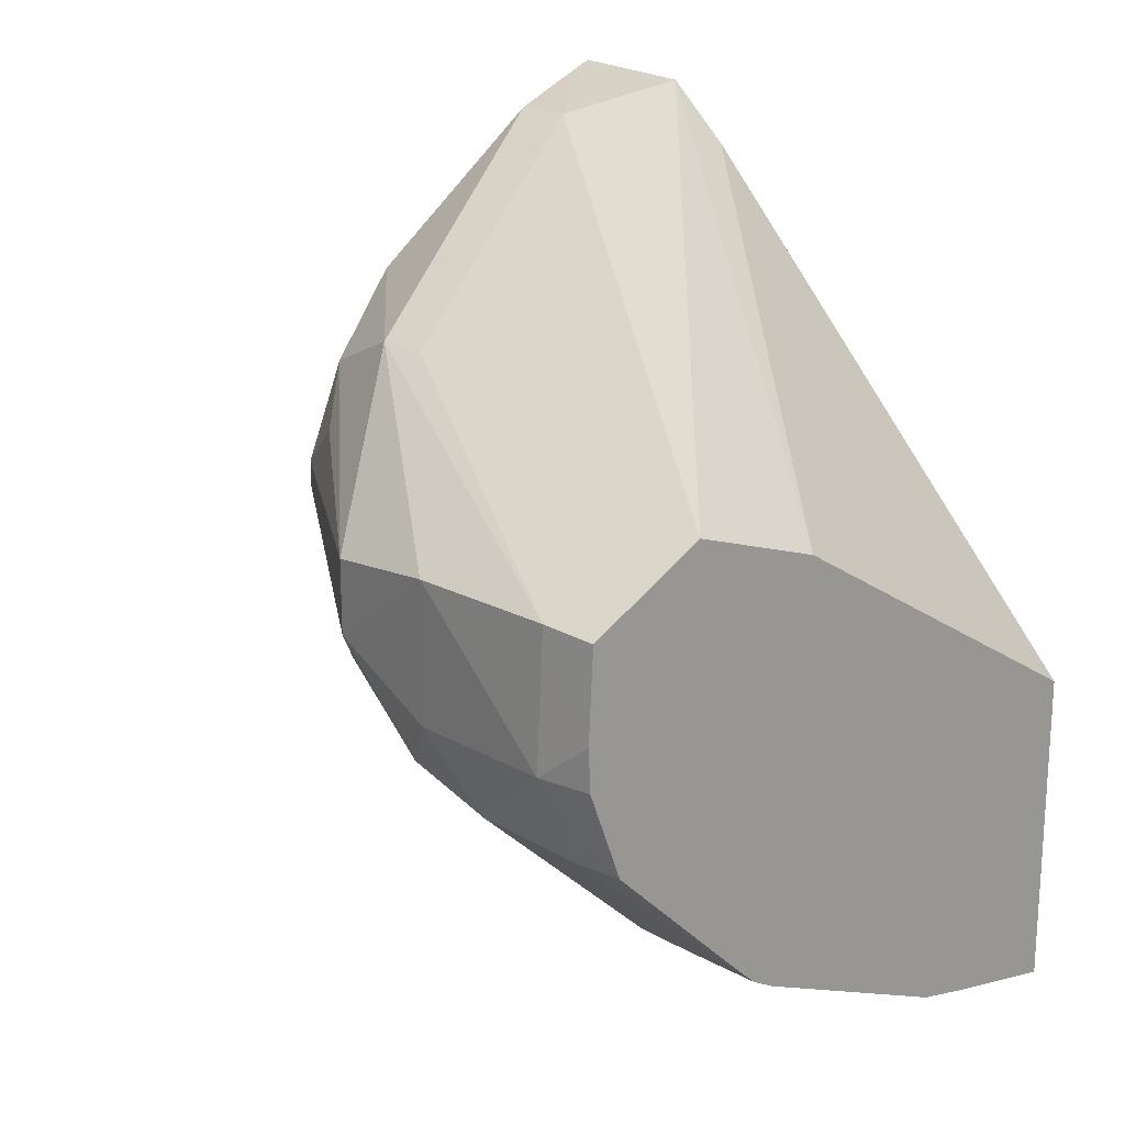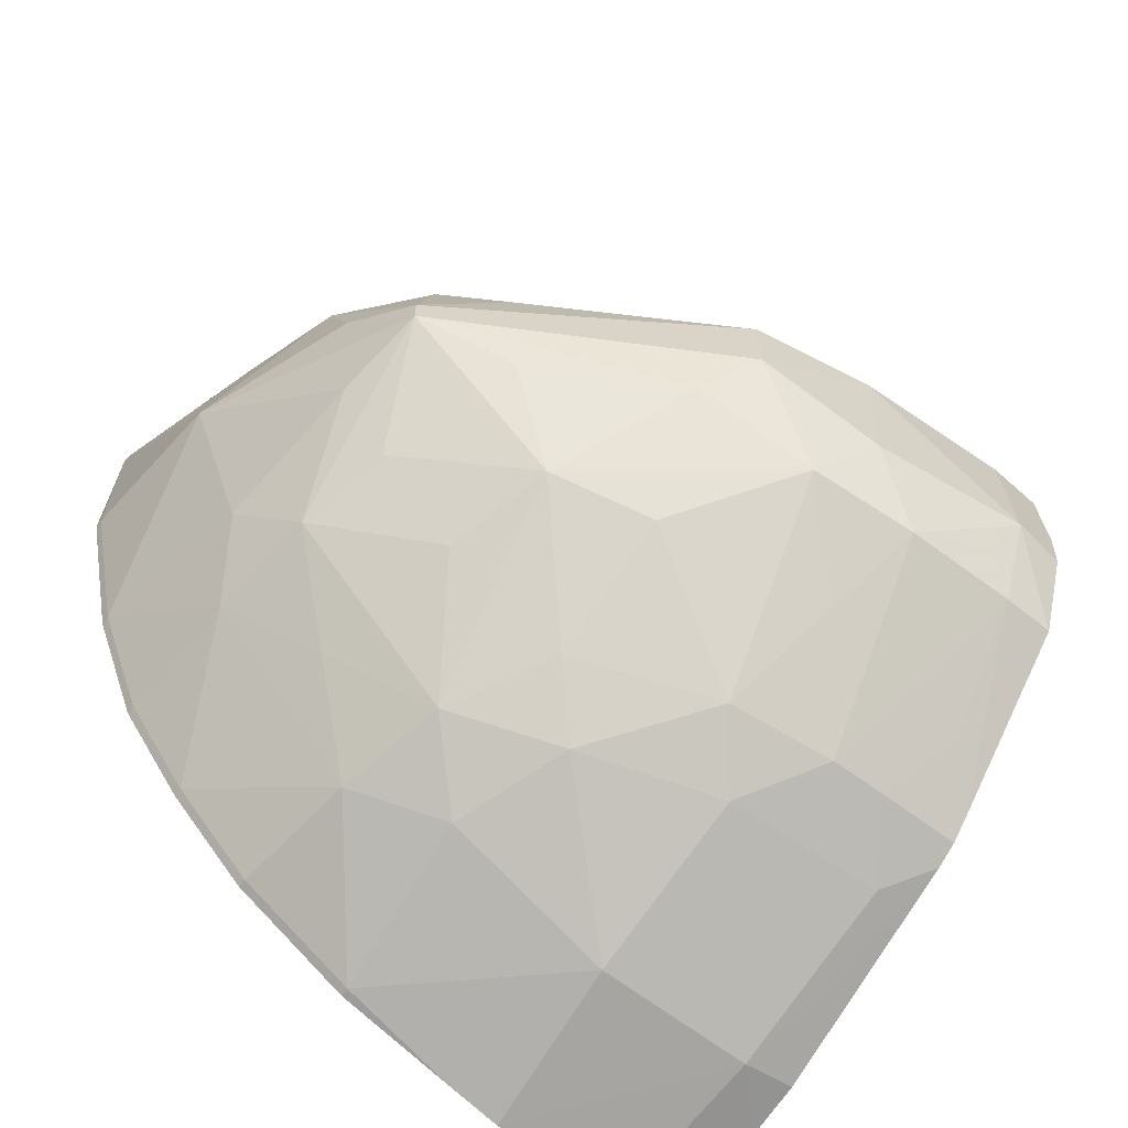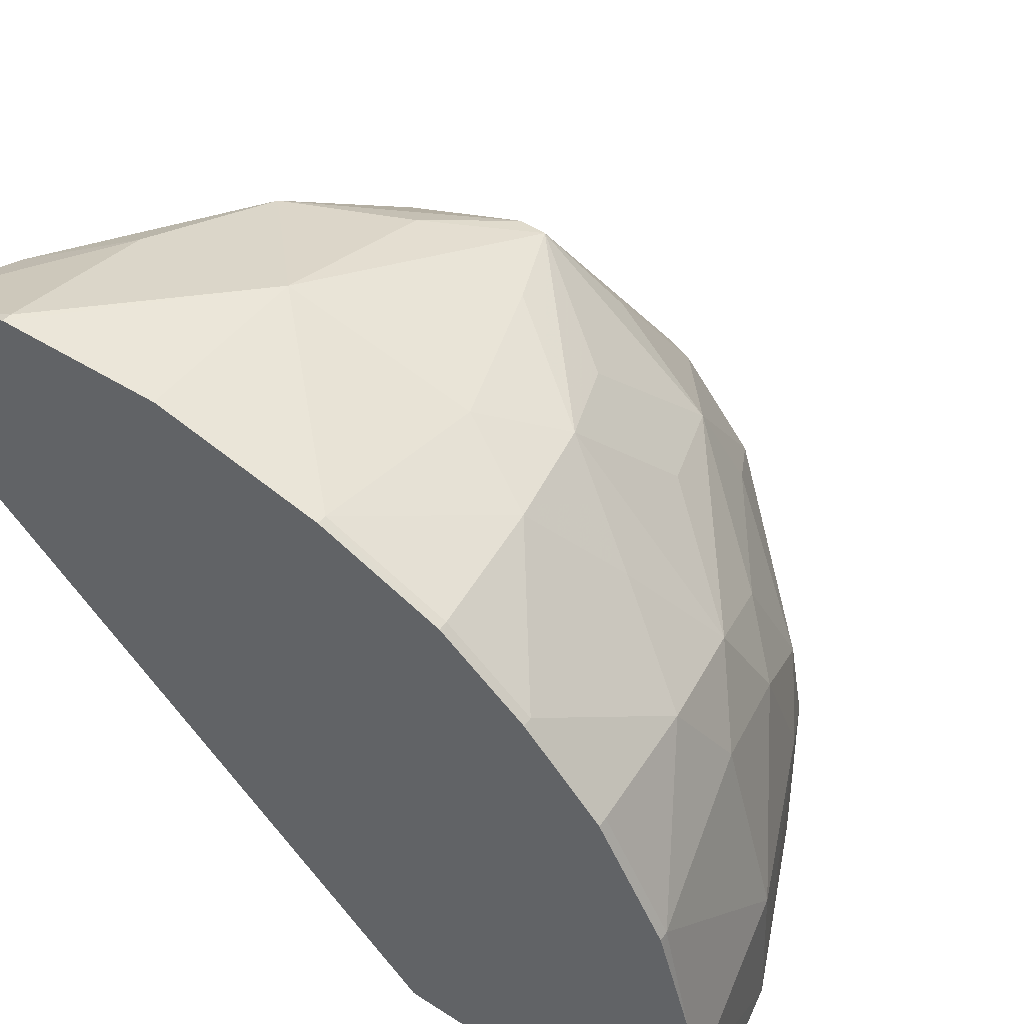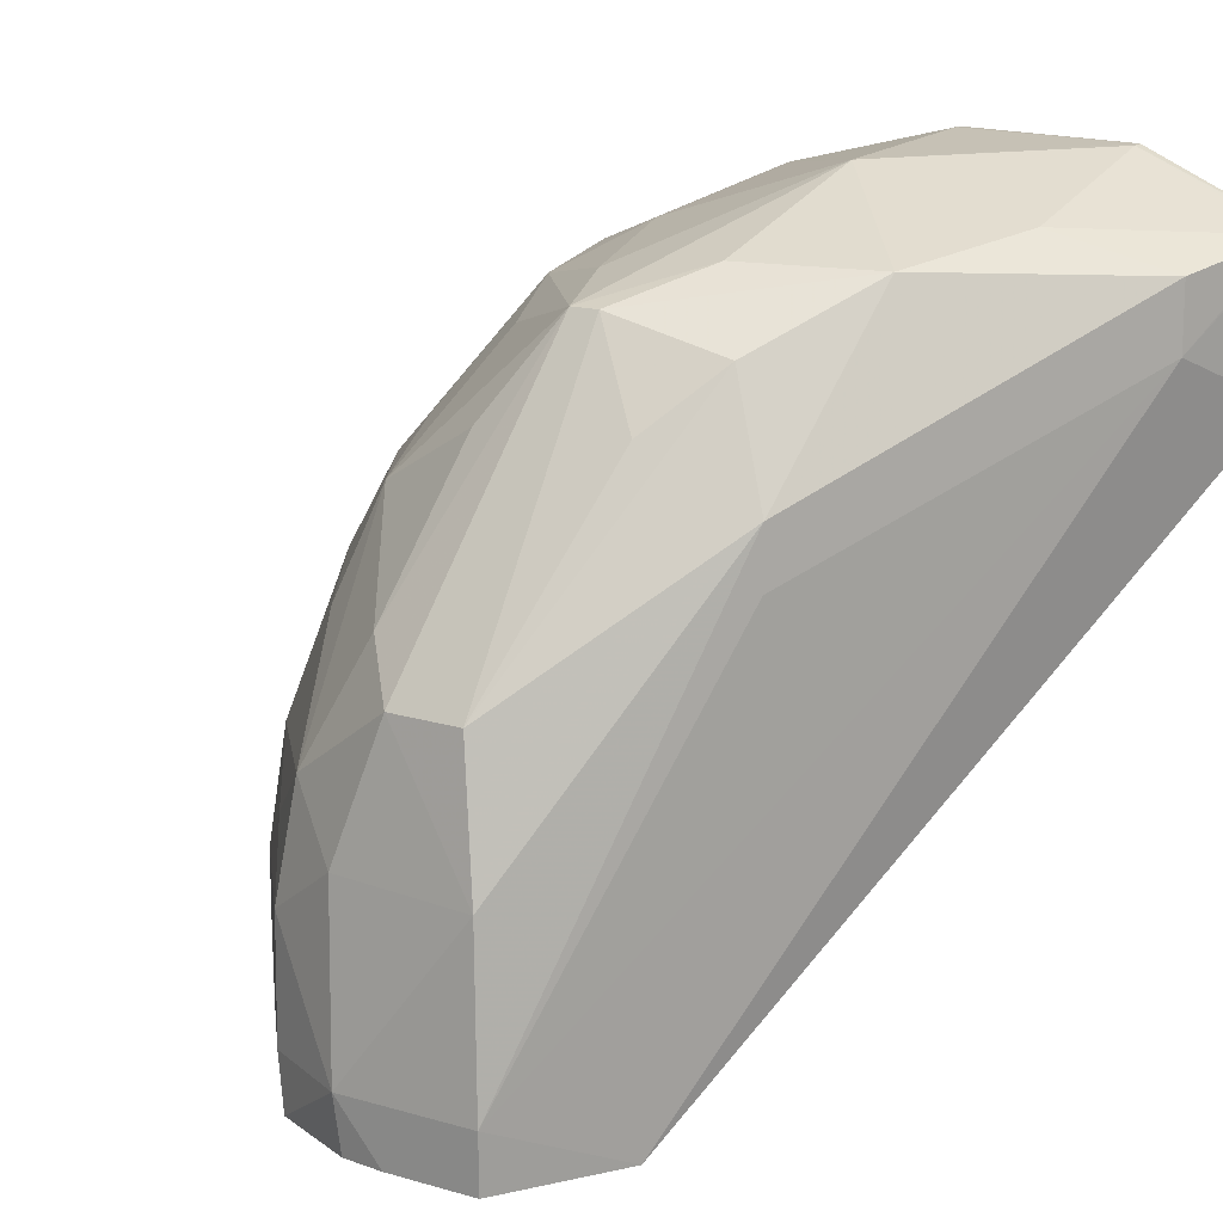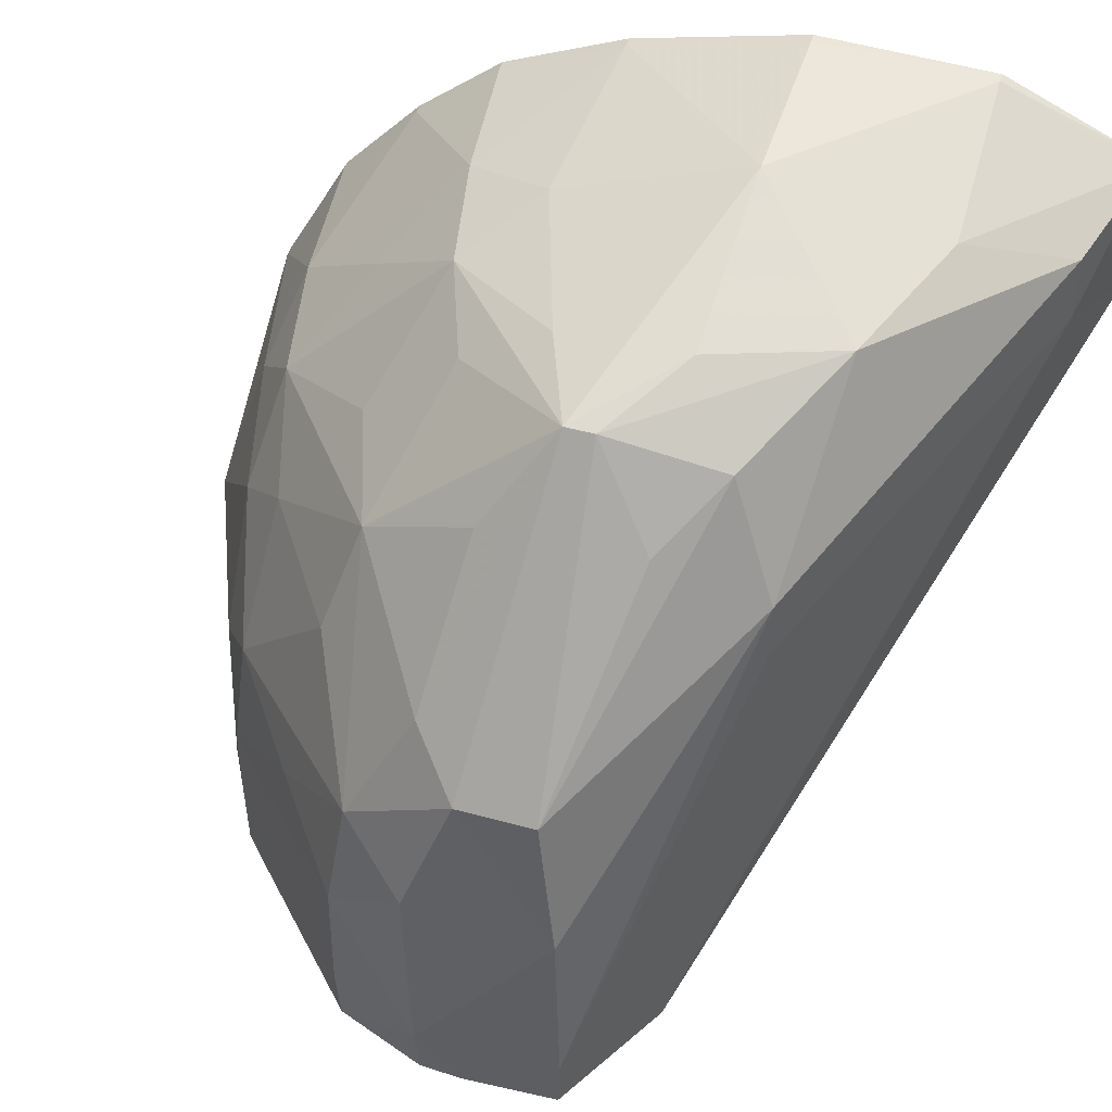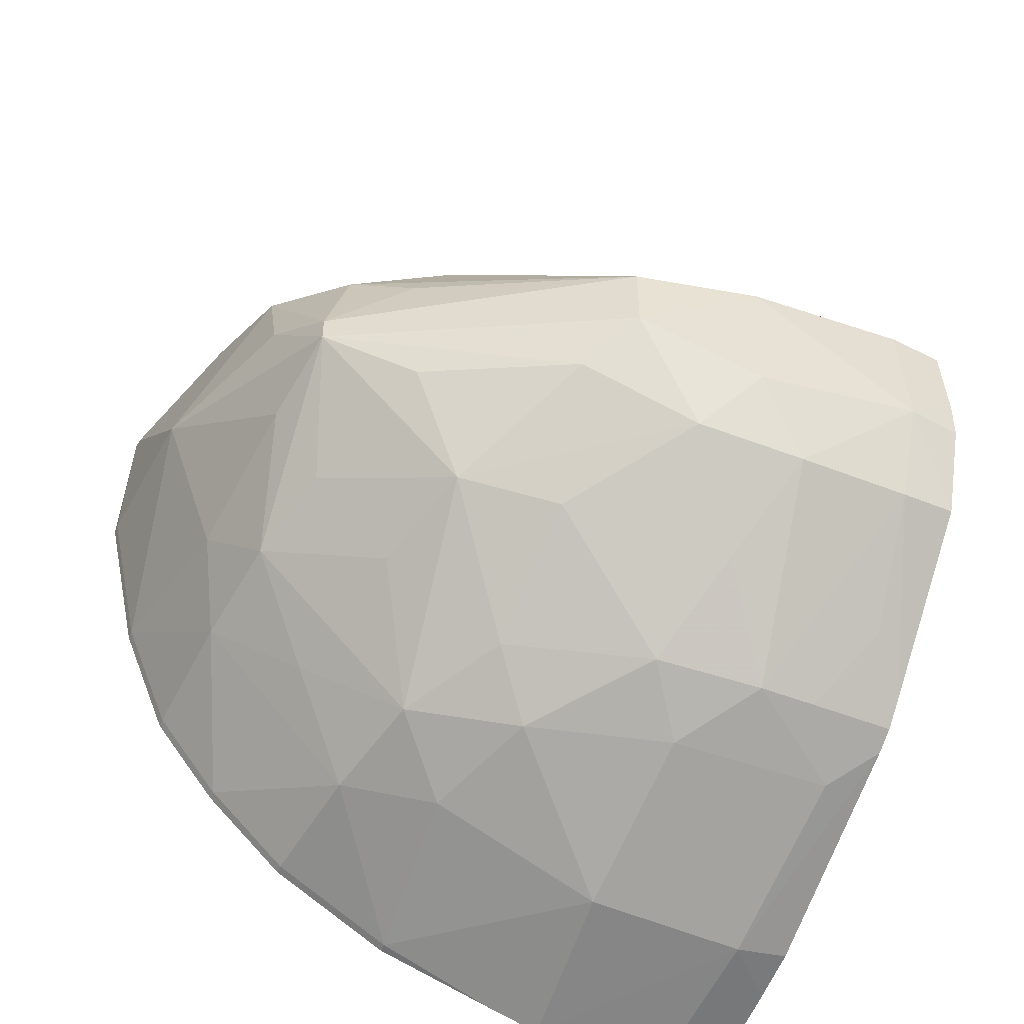
<metadata>
{"format":"obj","ext":"obj","renderer":"f3d","projection":"perspective","resolution":1024,"background":"white","views":[{"elev":19.4,"azim":137.7,"up":"+Y"},{"elev":-62.0,"azim":52.7,"up":"+Y"},{"elev":51.4,"azim":-55.0,"up":"+Z"},{"elev":14.0,"azim":125.8,"up":"+Z"},{"elev":45.3,"azim":107.7,"up":"+Z"},{"elev":-49.7,"azim":66.6,"up":"+Y"}]}
</metadata>
<code>
v 0.09304 -0.06126 0.01267
v 0.09284 -0.06126 0.01266
v 0.09284 -0.06146 0.01262
v 0.09284 -0.06475 0.01184
v 0.09304 -0.06475 0.01184
v 0.09654 -0.06126 0.01238
v 0.09284 -0.05776 0.01256
v 0.09284 -0.0649 0.01178
v 0.09284 -0.06726 0.01077
v 0.09304 -0.06726 0.01077
v 0.09583 -0.06691 0.01056
v 0.09682 -0.06506 0.01118
v 0.0992 -0.0588 0.01098
v 0.09652 -0.05769 0.0115
v 0.09304 -0.05776 0.01254
v 0.1 -0.06396 0.01074
v 0.1019 -0.06318 0.01038
v 0.1002 -0.06136 0.01107
v 0.09284 -0.05486 0.01126
v 0.09284 -0.06736 0.01069
v 0.09304 -0.06901 0.009345
v 0.09698 -0.06842 0.008737
v 0.09816 -0.06643 0.01024
v 0.0958 -0.07035 0.007235
v 0.1019 -0.0626 0.01038
v 0.1015 -0.06026 0.009731
v 0.1021 -0.05931 0.007399
v 0.09533 -0.05563 0.01073
v 0.09304 -0.05492 0.01123
v 0.1 -0.06571 0.009658
v 0.1022 -0.06685 0.007163
v 0.1028 -0.06451 0.00841
v 0.1047 -0.065 0.005347
v 0.1057 -0.064 0.004392
v 0.09533 -0.05563 0.009399
v 0.09284 -0.055 0.00835
v 0.09284 -0.06901 0.009348
v 0.09284 -0.07061 0.007599
v 0.09304 -0.07061 0.007598
v 0.09813 -0.06993 0.00667
v 0.1 -0.06759 0.00791
v 0.09304 -0.07202 0.005034
v 0.09679 -0.07103 0.005316
v 0.1057 -0.06242 0.004392
v 0.1028 -0.06136 0.008551
v 0.1021 -0.05931 0.006228
v 0.106 -0.06201 0.00154
v 0.1061 -0.06188 -0.001957
v 0.1002 -0.06936 0.005316
v 0.1029 -0.06751 0.005034
v 0.1052 -0.06633 0.002854
v 0.106 -0.065 0.001628
v 0.1035 -0.06062 -0.003149
v 0.09284 -0.05623 0.006884
v 0.1005 -0.06162 -0.003149
v 0.09284 -0.0707 0.007449
v 0.09284 -0.07202 0.005034
v 0.09919 -0.07049 0.004341
v 0.09284 -0.07209 0.0048
v 0.09284 -0.07279 0.002399
v 0.09654 -0.07231 0.00154
v 0.1063 -0.06475 -0.001957
v 0.1061 -0.06383 -0.003149
v 0.106 -0.06194 -0.003149
v 0.1015 -0.06982 0.002293
v 0.1035 -0.06824 0.001407
v 0.1054 -0.06666 0.0005231
v 0.09284 -0.06622 -0.003149
v 0.1002 -0.07073 0.001291
v 0.09284 -0.07311 0.001252
v 0.09654 -0.07249 -0.001957
v 0.1061 -0.06472 -0.003149
v 0.1054 -0.06668 -0.001957
v 0.1054 -0.06661 -0.003149
v 0.1018 -0.07002 -3.879e-05
v 0.09284 -0.07305 -0.003149
v 0.1004 -0.07079 -0.002257
v 0.09284 -0.07324 -0.001714
v 0.09287 -0.07305 -0.003149
v 0.09535 -0.07257 -0.003149
v 0.09654 -0.0723 -0.003149
v 0.1013 -0.07027 -0.003149
v 0.1018 -0.07002 -0.001293
v 0.1032 -0.06874 -0.002257
v 0.1023 -0.06956 -0.003149
v 0.09284 -0.0731 -0.002848
v 0.1018 -0.07 -0.003149
f 1 2 3
f 1 3 4
f 1 4 5
f 1 5 6
f 1 6 7
f 1 7 2
f 2 7 19
f 2 19 36
f 2 36 54
f 2 54 68
f 2 68 76
f 2 76 86
f 2 86 78
f 2 78 70
f 2 70 60
f 2 60 59
f 2 59 57
f 2 57 56
f 2 56 38
f 2 38 37
f 2 37 20
f 2 20 9
f 2 9 8
f 2 8 4
f 2 4 3
f 4 8 5
f 5 8 9
f 5 9 10
f 5 10 11
f 5 11 12
f 5 12 6
f 6 13 14
f 6 14 15
f 6 15 7
f 6 12 16
f 6 16 17
f 6 17 18
f 6 18 13
f 7 15 19
f 9 20 10
f 10 20 21
f 10 21 11
f 11 22 23
f 11 23 12
f 11 21 24
f 11 24 22
f 12 23 16
f 13 18 25
f 13 25 26
f 13 26 27
f 13 27 28
f 13 28 14
f 14 28 29
f 14 29 15
f 15 29 19
f 16 23 17
f 17 25 18
f 17 23 30
f 17 30 31
f 17 31 32
f 17 32 33
f 17 33 34
f 17 34 44
f 17 44 25
f 19 29 35
f 19 35 36
f 20 37 21
f 21 38 39
f 21 39 24
f 21 37 38
f 22 24 40
f 22 40 23
f 23 40 41
f 23 41 30
f 24 39 42
f 24 42 43
f 24 43 40
f 25 44 45
f 25 45 26
f 26 45 44
f 26 44 27
f 27 46 35
f 27 35 28
f 27 44 47
f 27 47 48
f 27 48 46
f 28 35 29
f 30 41 31
f 31 41 40
f 31 40 49
f 31 49 50
f 31 50 51
f 31 51 33
f 31 33 32
f 33 51 34
f 34 47 44
f 34 51 52
f 34 52 47
f 35 46 48
f 35 48 53
f 35 53 36
f 36 53 55
f 36 55 54
f 38 56 39
f 39 56 57
f 39 57 42
f 40 43 58
f 40 58 49
f 42 57 59
f 42 59 60
f 42 60 61
f 42 61 43
f 43 61 58
f 47 52 62
f 47 62 48
f 48 62 63
f 48 63 64
f 48 64 53
f 49 58 65
f 49 65 50
f 50 65 51
f 51 65 66
f 51 66 67
f 51 67 52
f 52 67 62
f 53 64 63
f 53 63 72
f 53 72 74
f 53 74 85
f 53 85 87
f 53 87 82
f 53 82 81
f 53 81 80
f 53 80 79
f 53 79 76
f 53 76 68
f 53 68 55
f 54 55 68
f 58 69 65
f 58 61 69
f 60 70 61
f 61 70 71
f 61 71 69
f 62 72 63
f 62 67 73
f 62 73 74
f 62 74 72
f 65 69 75
f 65 75 66
f 66 75 67
f 67 75 73
f 69 77 75
f 69 71 77
f 70 78 71
f 71 78 79
f 71 79 80
f 71 80 81
f 71 81 82
f 71 82 77
f 73 75 83
f 73 83 84
f 73 84 85
f 73 85 74
f 75 77 83
f 76 79 86
f 77 82 87
f 77 87 83
f 78 86 79
f 83 87 84
f 84 87 85

</code>
